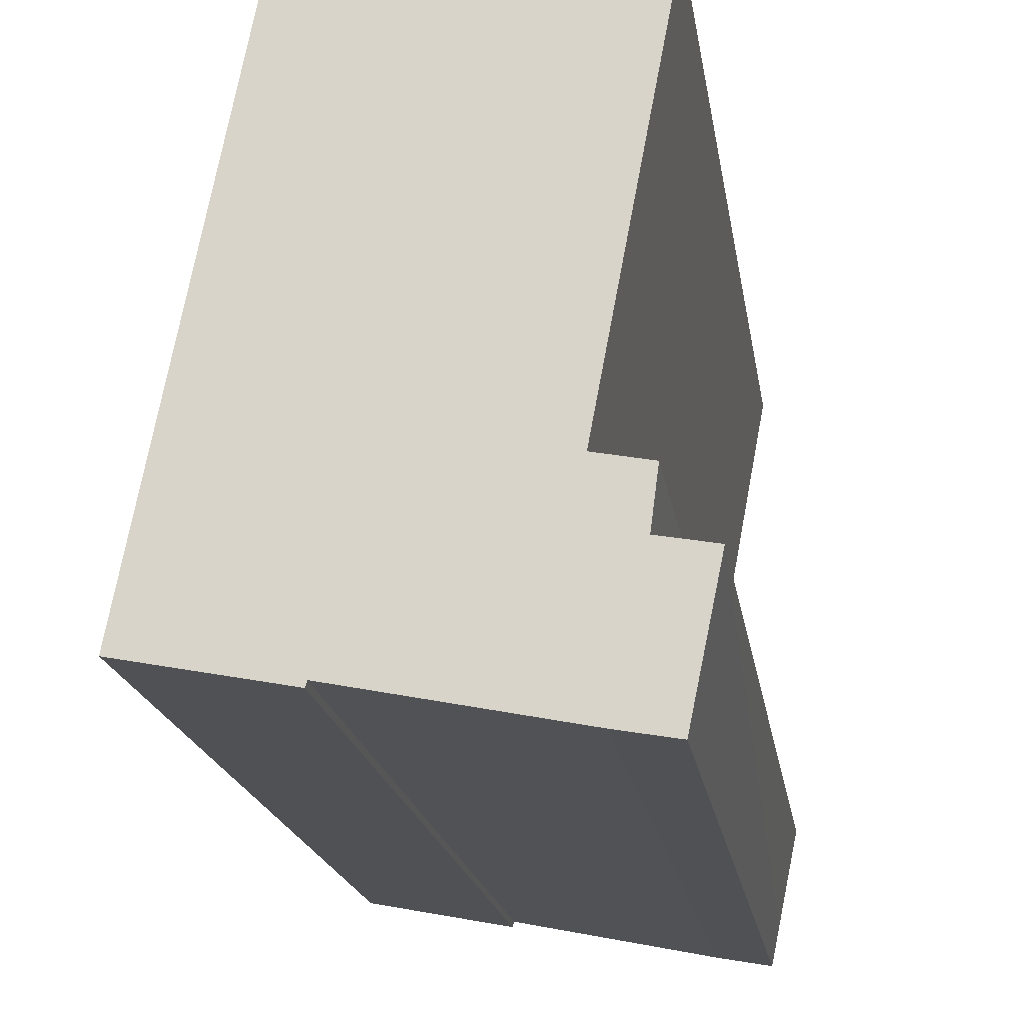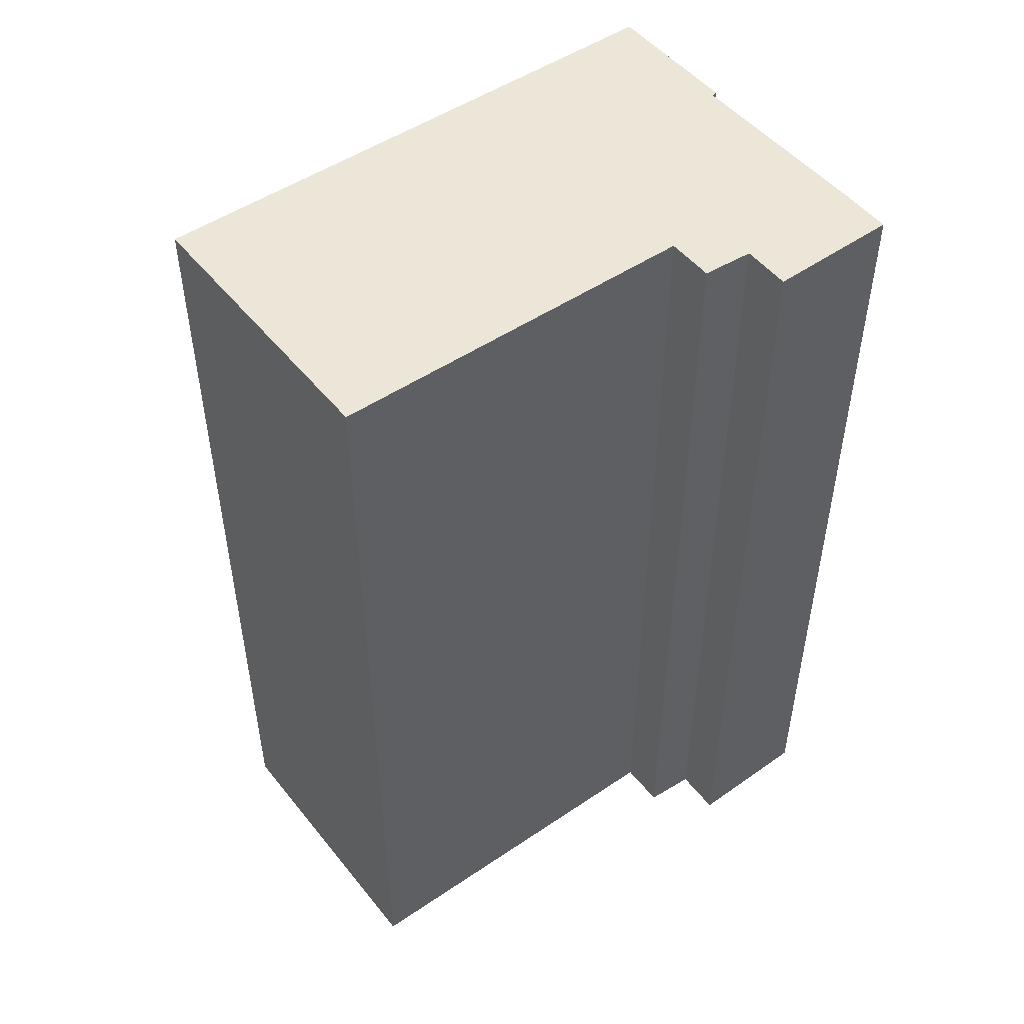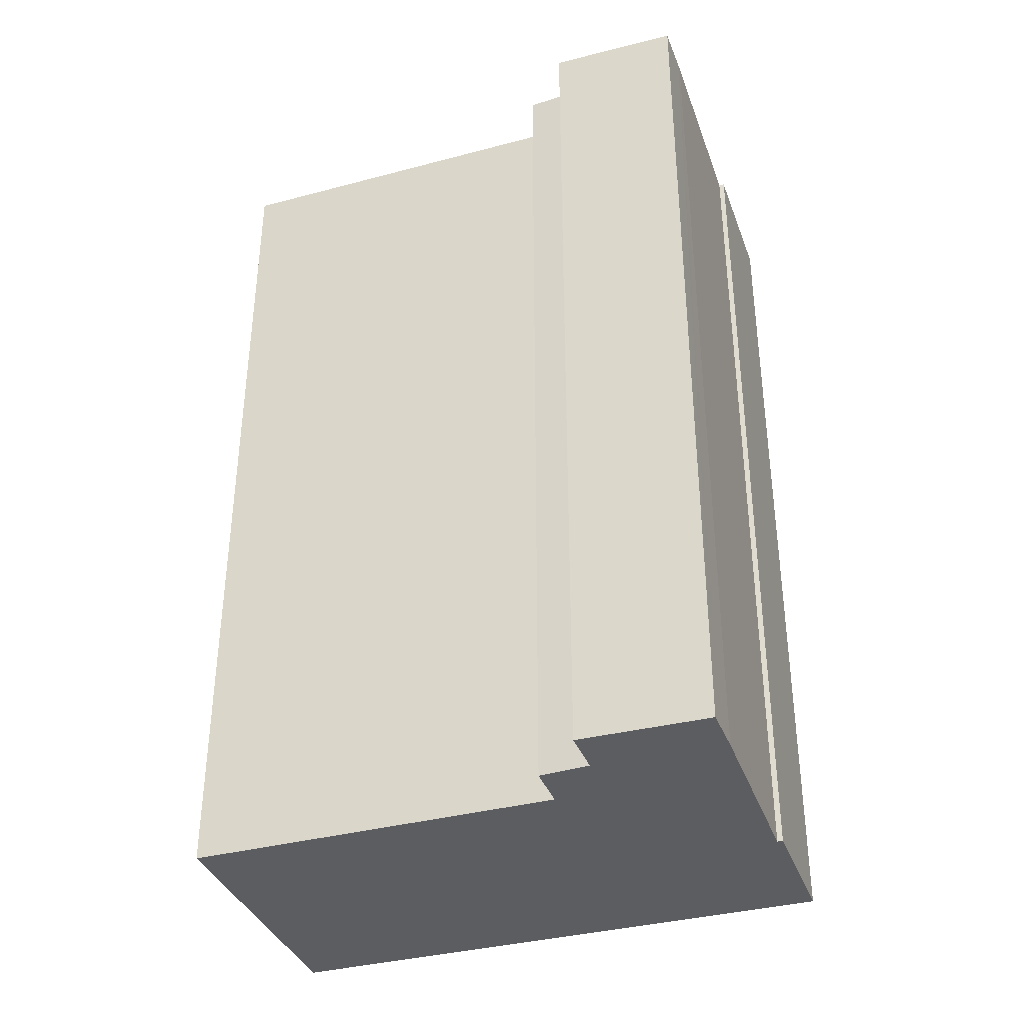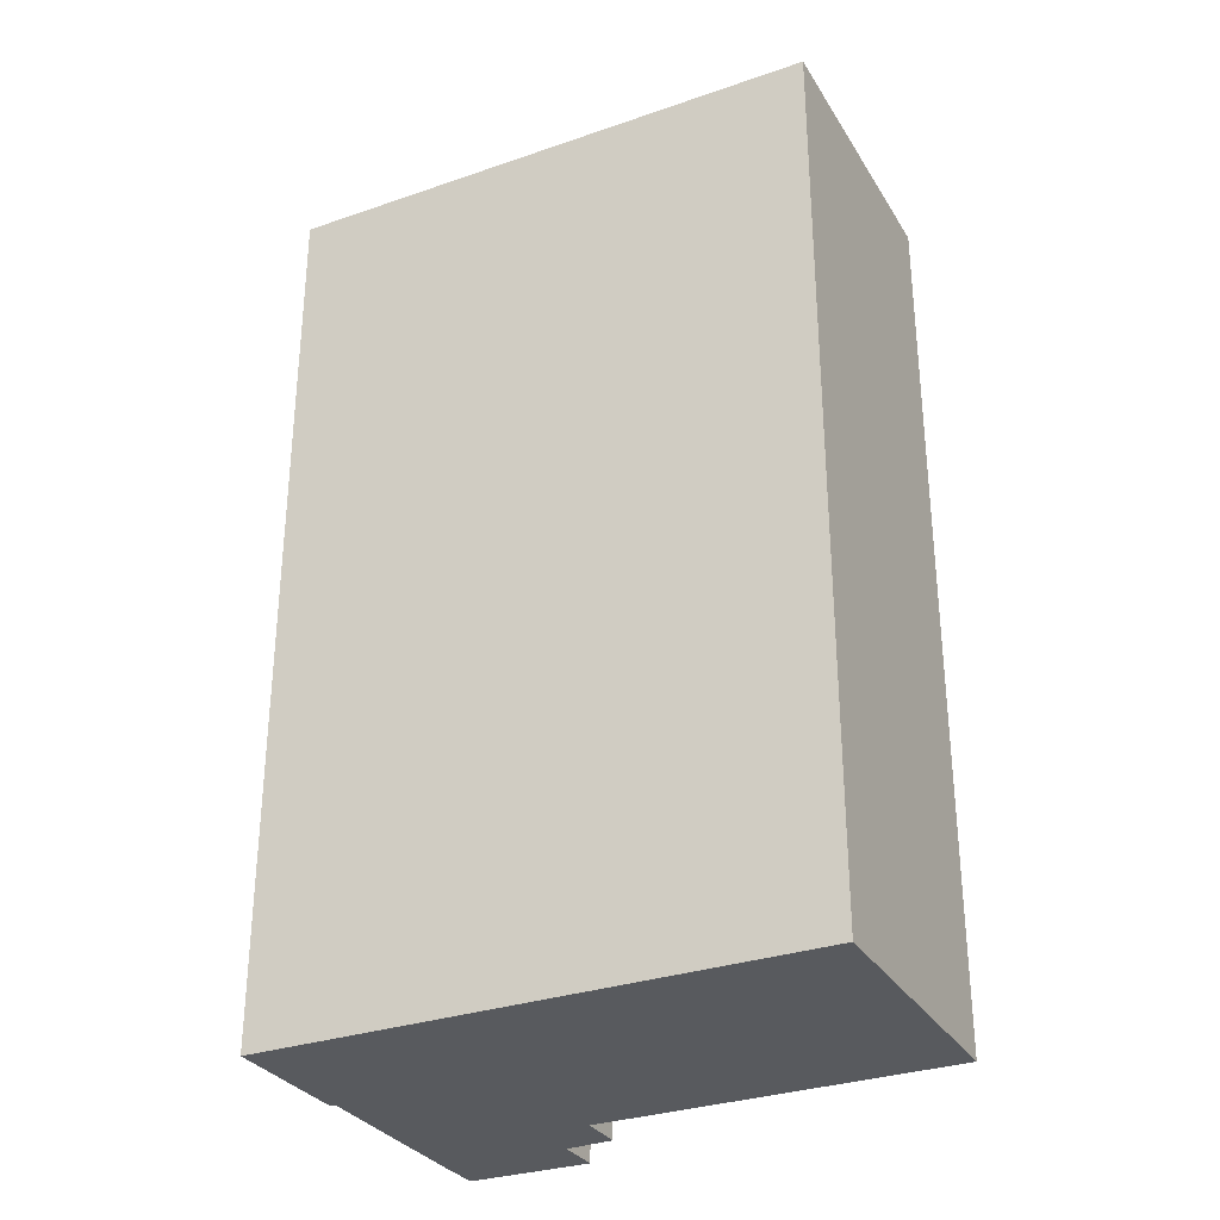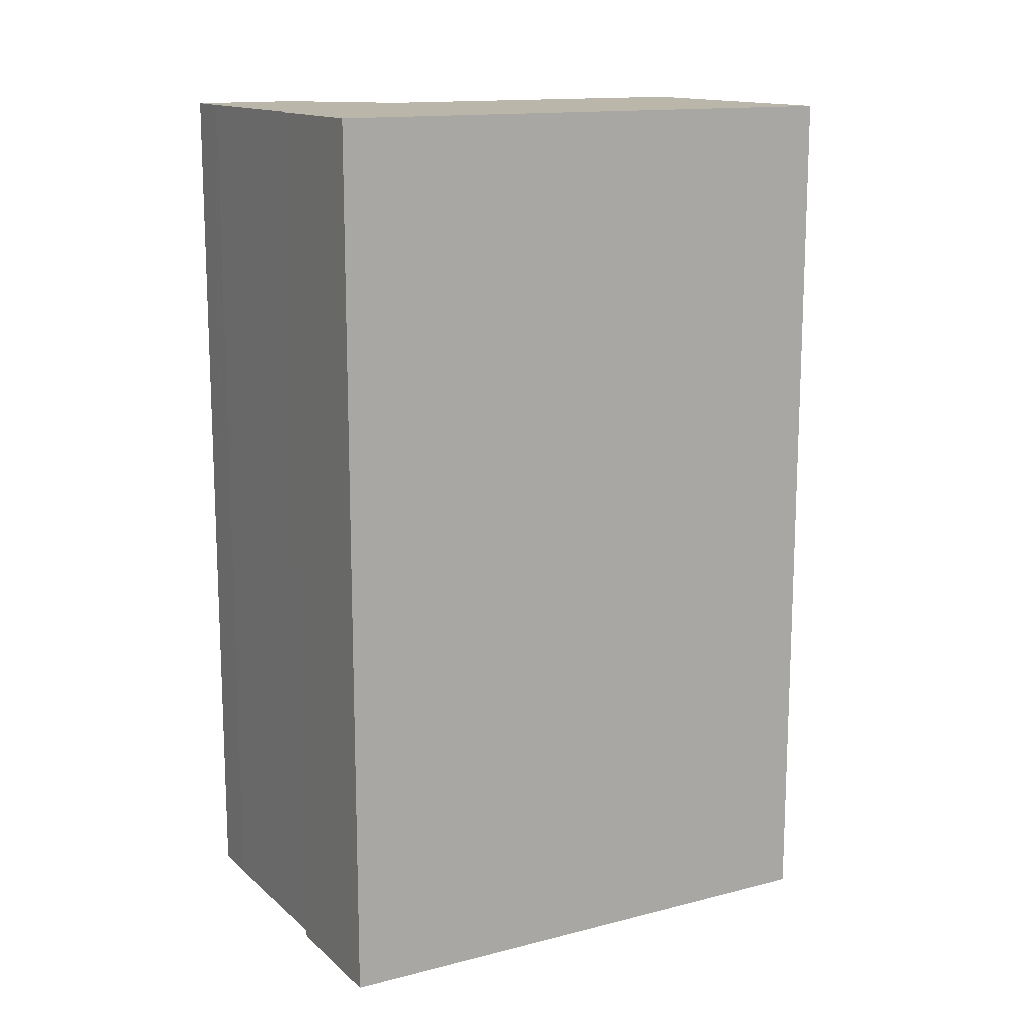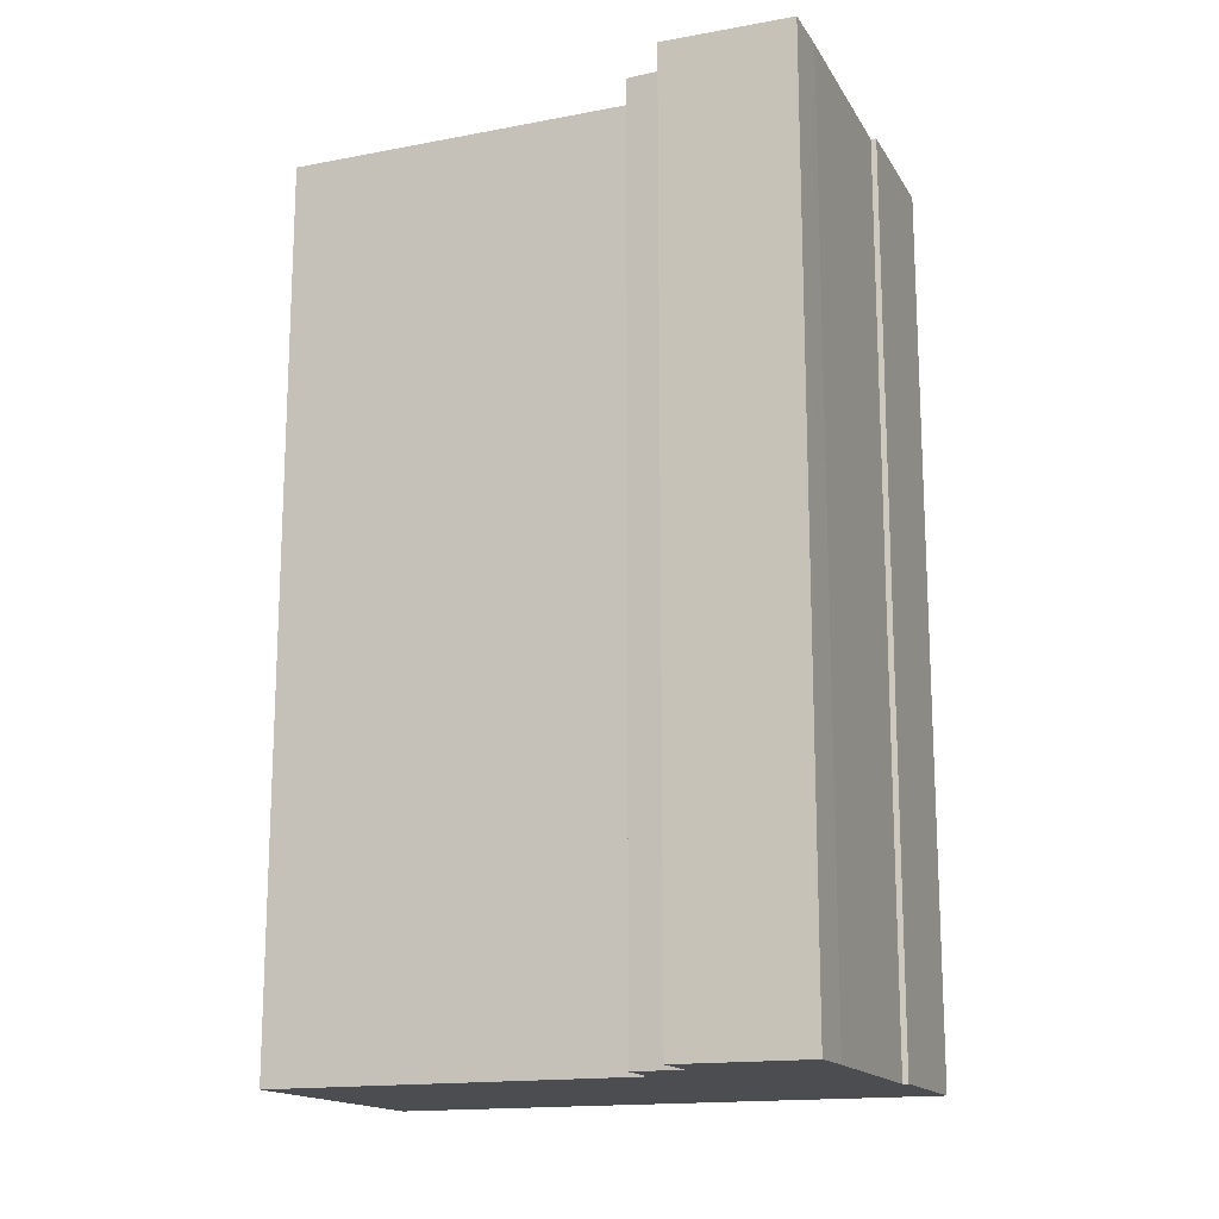
<metadata>
{"format":"obj","ext":"obj","renderer":"f3d","projection":"perspective","resolution":1024,"background":"white","views":[{"elev":-18.4,"azim":8.5,"up":"+Z"},{"elev":49.5,"azim":64.0,"up":"+Y"},{"elev":-36.6,"azim":119.8,"up":"+Y"},{"elev":-30.9,"azim":-52.6,"up":"+Y"},{"elev":14.0,"azim":-108.4,"up":"+Y"},{"elev":-16.0,"azim":122.3,"up":"+Y"}]}
</metadata>
<code>
v  3.223 27.38 16.51
v  4.176 27.38 -0.81
v  0 27.38 1.677e-15
v  4.224 27.38 -0.652
v  10.06 27.38 -1.832
v  10.25 27.38 -1.866
v  11.61 27.38 -2.108
v  11.61 27.38 -2.098
v  11.83 27.38 -1.019
v  9.742 27.38 3.784
v  11.84 27.38 14.83
v  11.11 27.38 3.522
v  10.97 27.38 2.003
v  11.16 27.38 3.511
v  12.4 27.38 1.707
v  11 27.38 1.997
v  12.41 27.38 1.741
v  3.223 -1.011e-15 16.51
v  11.84 -9.078e-16 14.83
v  9.742 -2.317e-16 3.784
v  11.16 -2.15e-16 3.511
v  11.11 -2.157e-16 3.522
v  10.97 -1.226e-16 2.003
v  12.41 -1.066e-16 1.741
v  11 -1.223e-16 1.997
v  11.61 1.285e-16 -2.098
v  11.61 1.291e-16 -2.108
v  12.4 -1.045e-16 1.707
v  11.83 6.24e-17 -1.019
v  4.224 3.992e-17 -0.652
v  4.176 4.96e-17 -0.81
v  10.06 1.122e-16 -1.832
v  10.25 1.143e-16 -1.866
v  0 0 0
g defaultobject
f 1 2 3
f 2 1 4
f 4 1 5
f 5 1 6
f 6 1 7
f 7 1 8
f 8 1 9
f 9 1 10
f 10 1 11
f 12 13 10
f 13 12 14
f 9 13 15
f 13 9 10
f 15 13 16
f 15 16 17
f 18 11 1
f 11 18 19
f 20 12 10
f 12 20 14
f 14 20 21
f 21 20 22
f 23 16 13
f 16 23 17
f 17 23 24
f 24 23 25
f 19 10 11
f 10 19 20
f 21 13 14
f 13 21 23
f 24 15 17
f 15 24 9
f 9 24 8
f 8 24 7
f 7 24 26
f 7 26 27
f 26 24 28
f 26 28 29
f 30 2 4
f 2 30 31
f 27 6 7
f 6 27 5
f 5 27 32
f 32 27 33
f 32 4 5
f 4 32 30
f 31 3 2
f 3 31 34
f 34 1 3
f 1 34 18
f 26 33 27
f 33 26 29
f 33 29 32
f 32 29 30
f 30 29 28
f 30 34 31
f 34 30 28
f 34 28 24
f 34 24 25
f 34 25 23
f 34 23 20
f 34 20 18
f 20 23 22
f 22 23 21
f 18 20 19

</code>
